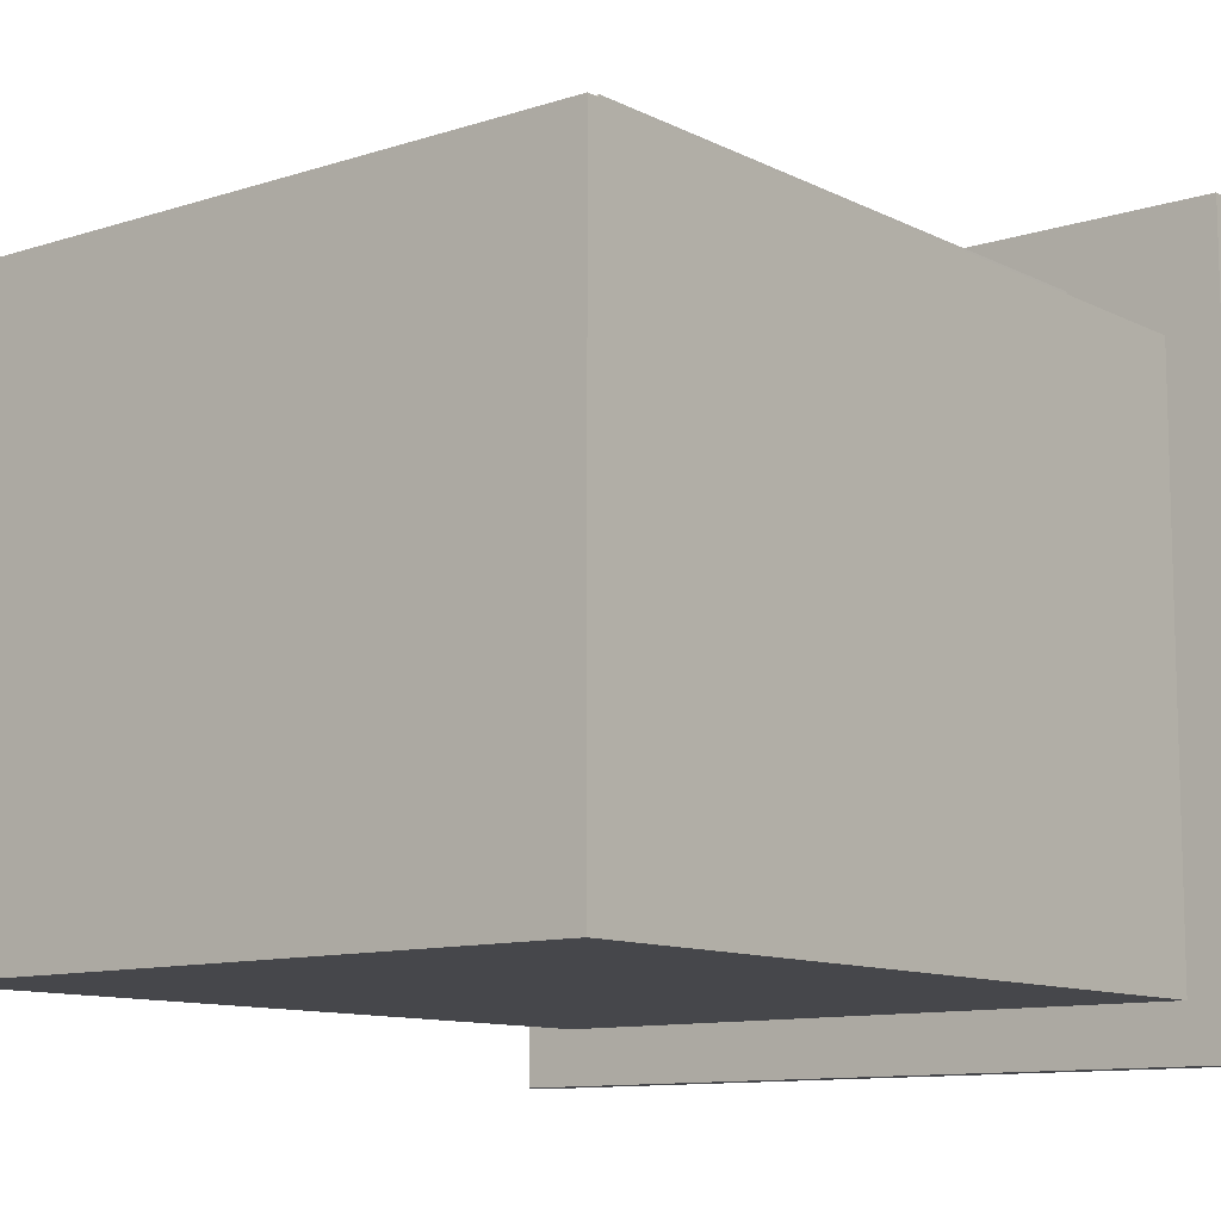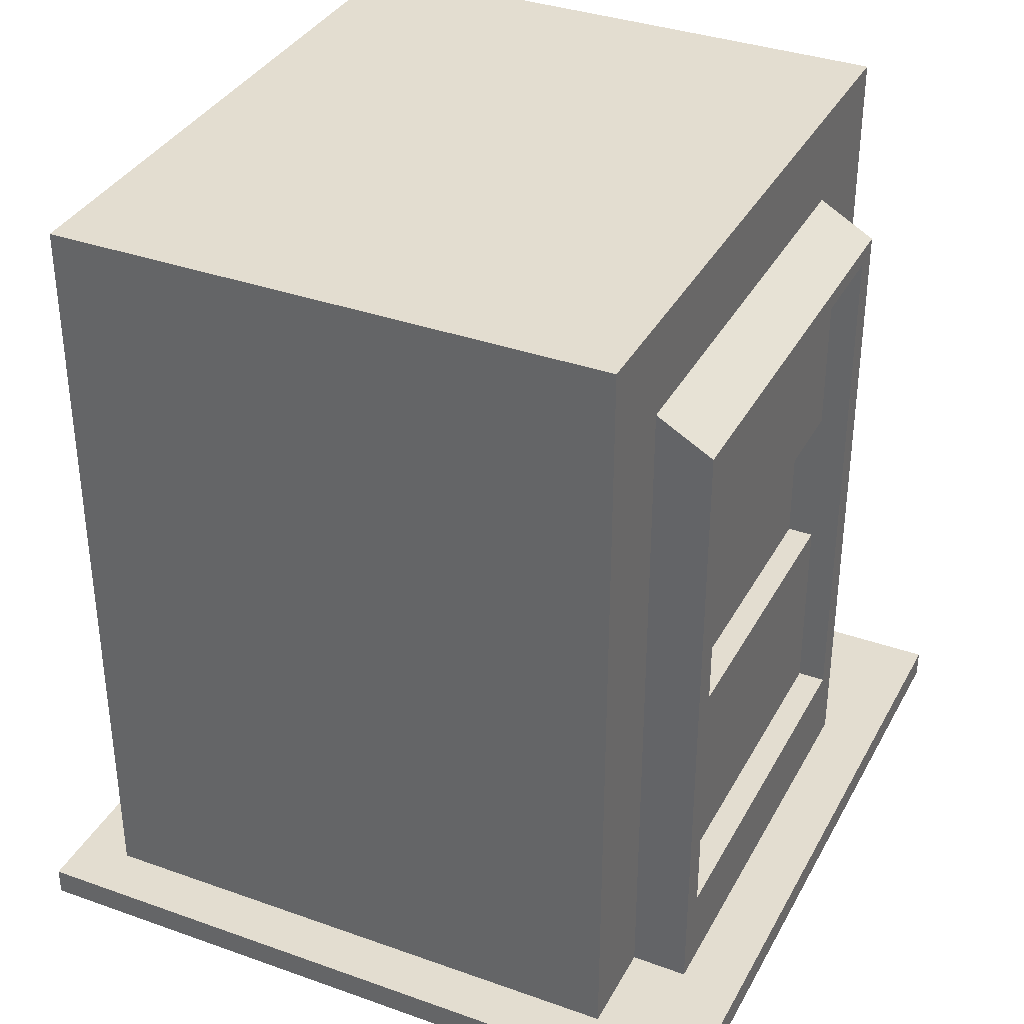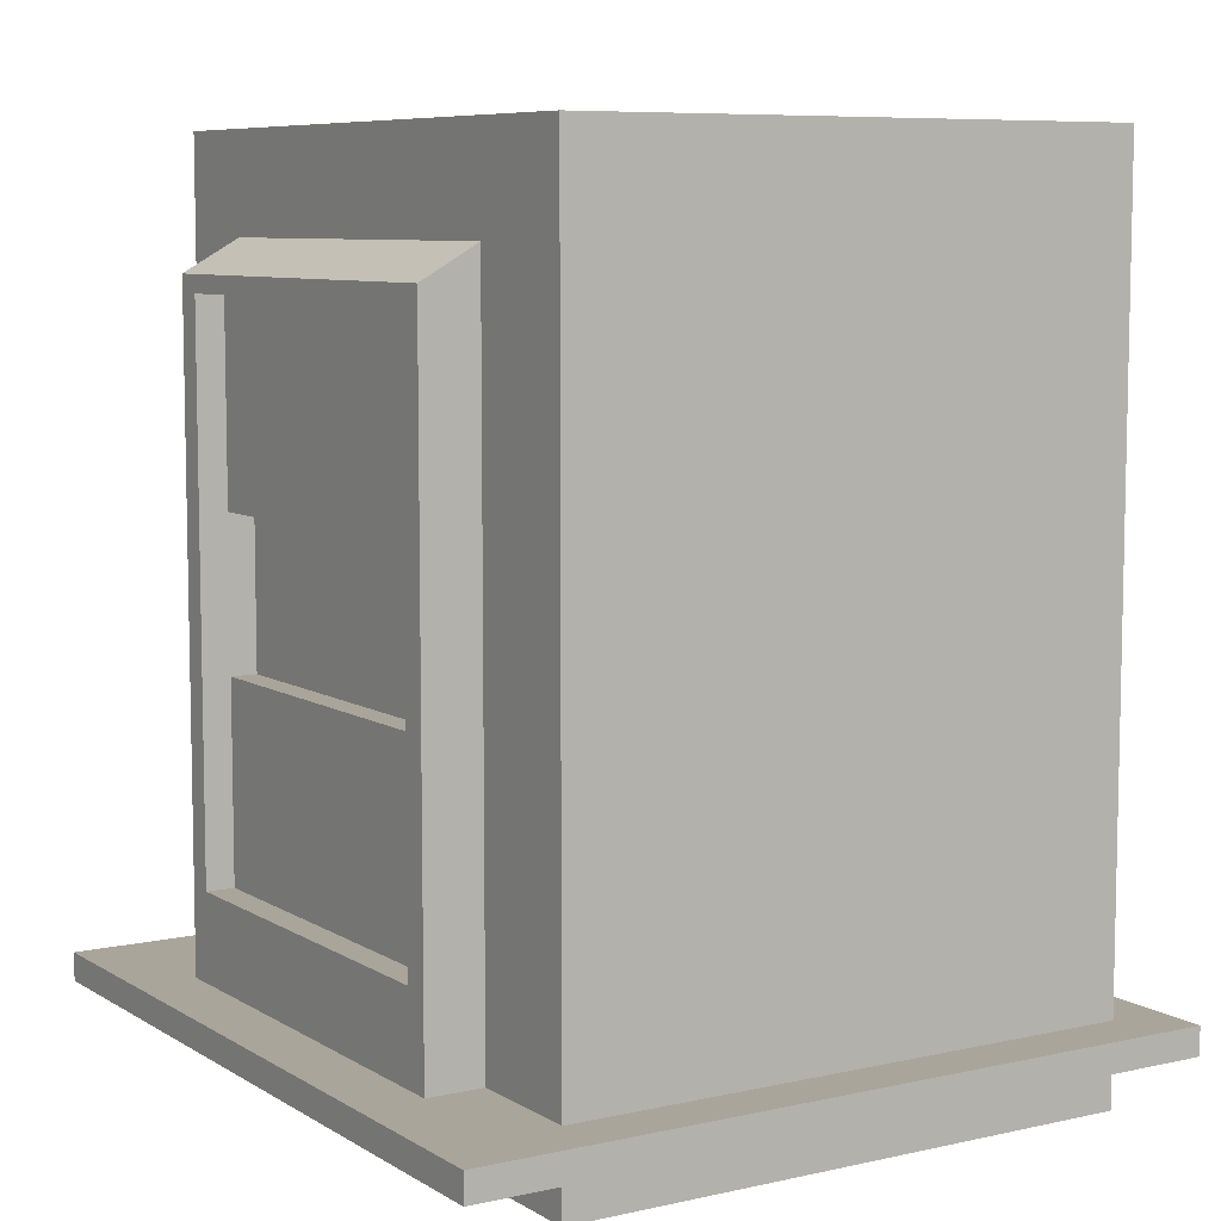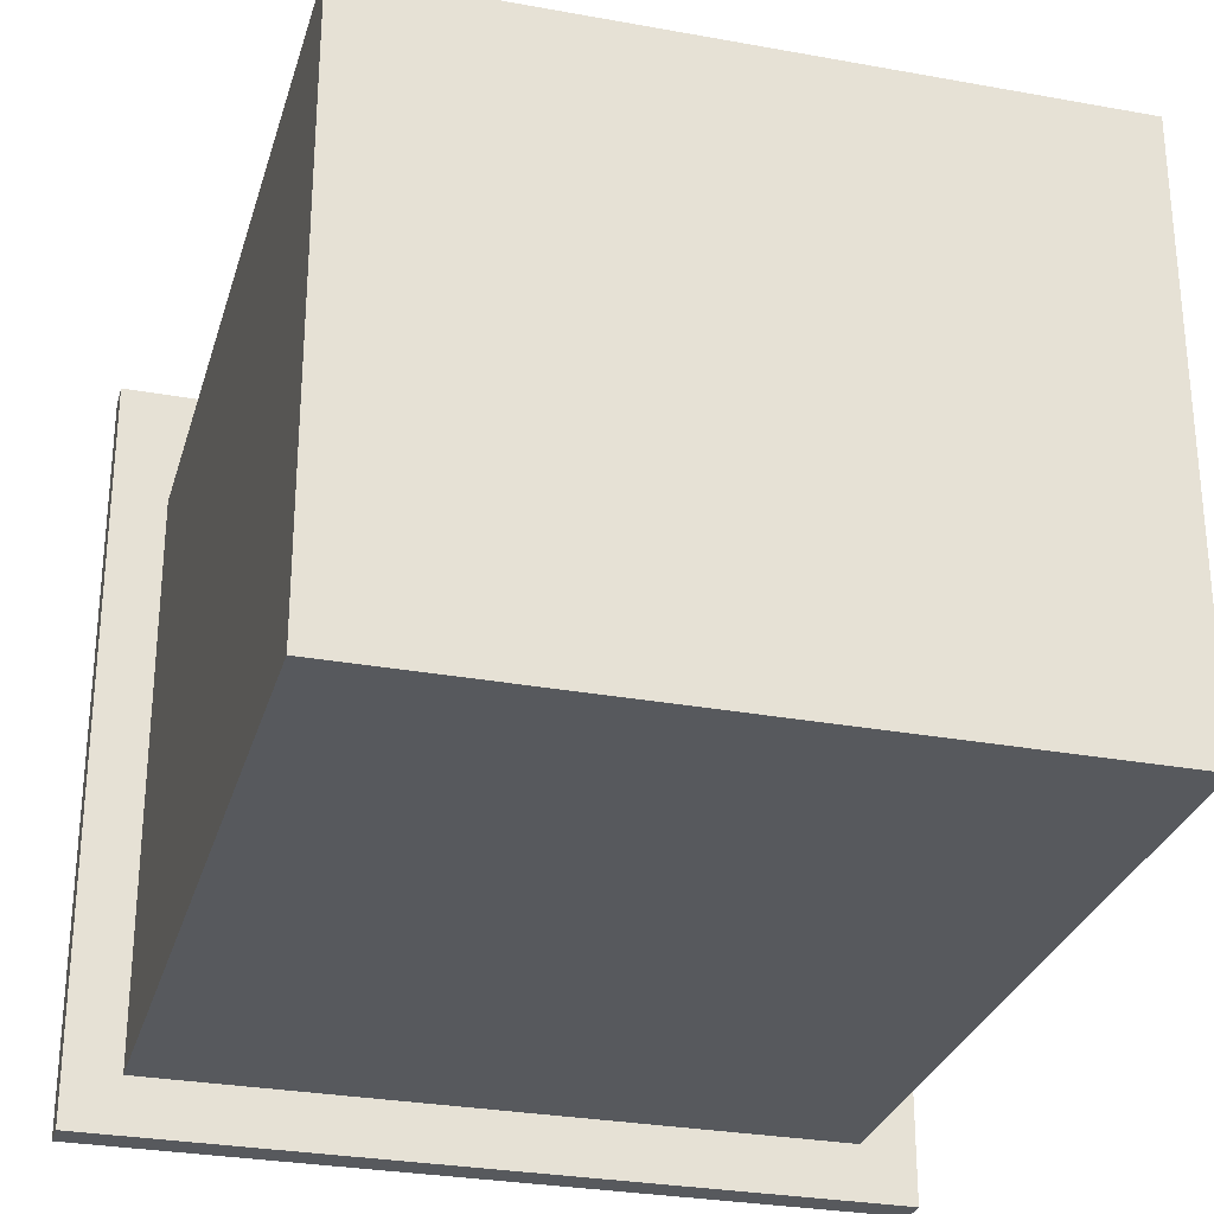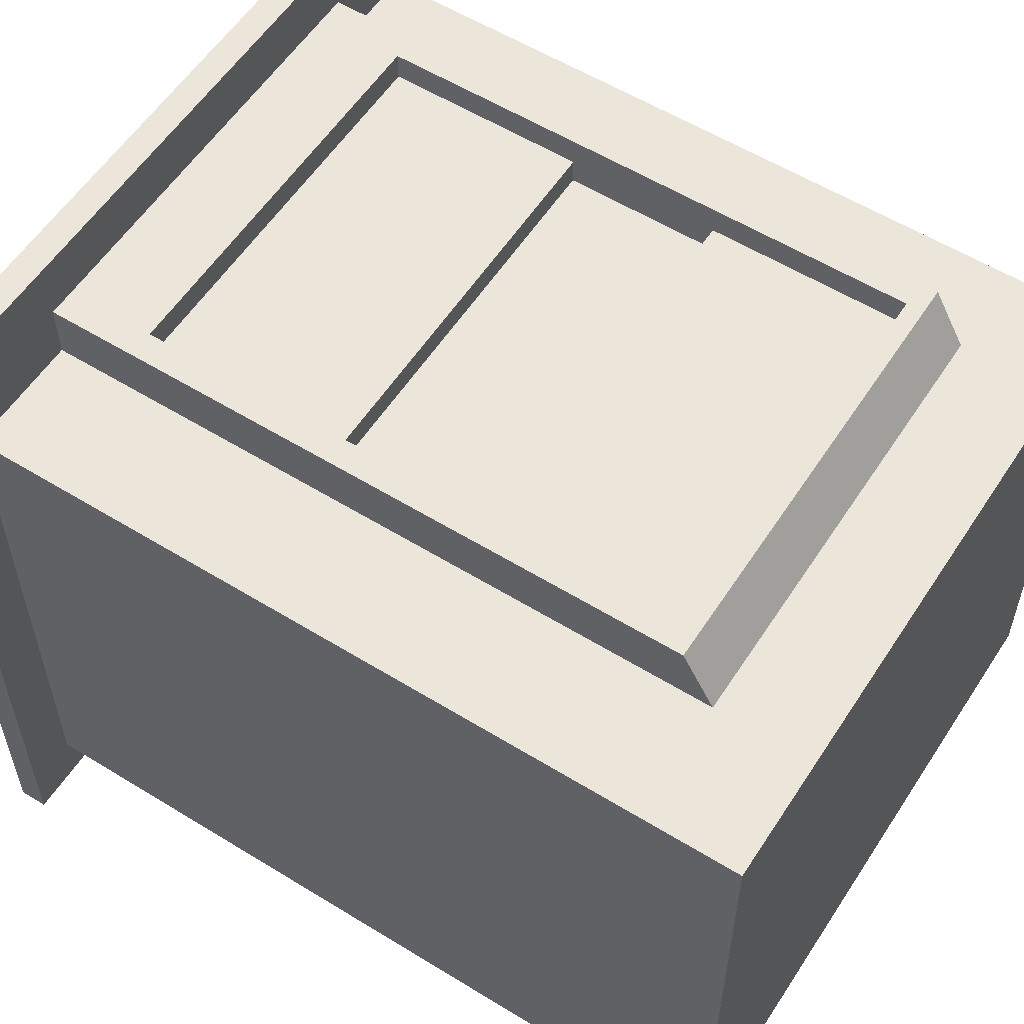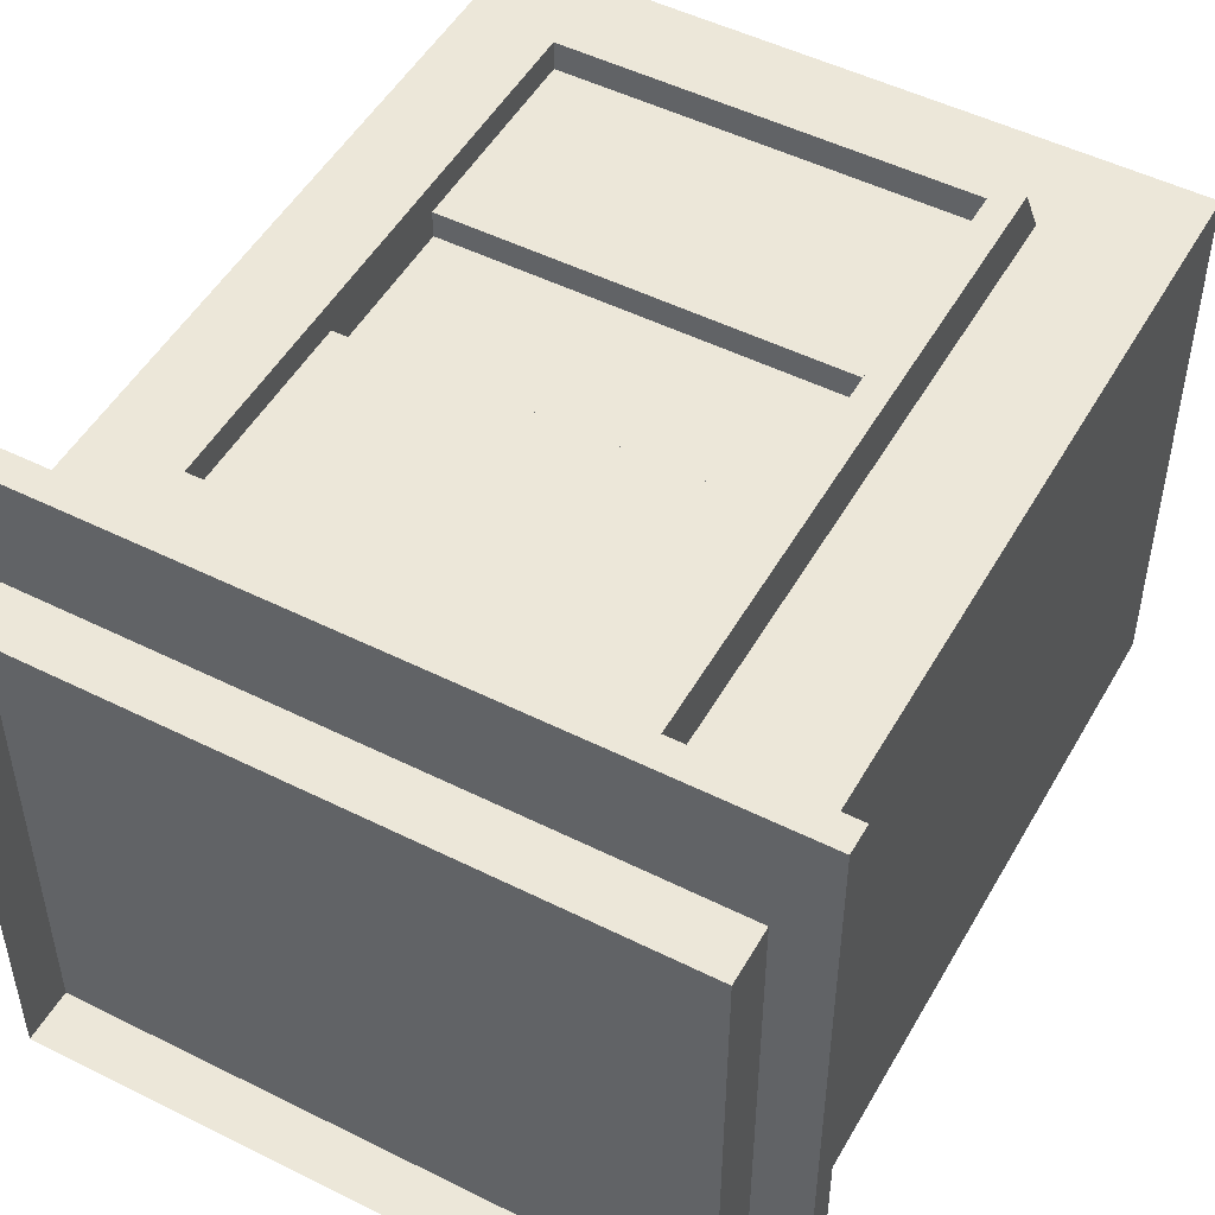
<metadata>
{"format":"obj","ext":"obj","renderer":"f3d","projection":"perspective","resolution":1024,"background":"white","views":[{"elev":-10.7,"azim":-141.0,"up":"+Z"},{"elev":35.5,"azim":-64.8,"up":"+Y"},{"elev":7.7,"azim":57.9,"up":"+Y"},{"elev":-29.1,"azim":164.8,"up":"+Z"},{"elev":57.0,"azim":122.7,"up":"+Z"},{"elev":50.0,"azim":28.8,"up":"+Z"}]}
</metadata>
<code>
v -2.168 0 -1.98
v -2.168 0 2.302
v -2.168 0.1635 -1.98
v -2.168 0.1635 2.302
v -1.856 4.124 1.623
v -1.856 4.124 -1.667
v -1.856 -0.312 1.623
v -1.856 -0.312 -1.667
v -1.856 4.69 1.623
v -1.856 4.69 -1.667
v -1.302 4.138 1.598
v -1.297 0.043 1.598
v -1.302 3.938 1.951
v -1.302 0.043 1.951
v -1.302 0.043 1.951
v -1.147 0.6684 1.951
v -1.302 3.938 1.951
v -1.147 3.838 1.951
v -1.147 2.692 1.786
v -1.147 1.814 1.786
v -1.147 2.692 1.633
v -1.147 1.814 1.633
v -1.147 3.838 1.951
v -1.147 0.6684 1.951
v -1.147 3.838 1.786
v -1.147 0.6684 1.786
v -1.856 4.69 -1.667
v -1.856 4.69 1.623
v -1.282 4.69 1.163
v -1.856 4.124 -1.667
v 0.0187 4.124 -1.667
v -1.856 -0.312 -1.667
v 0.0187 -0.312 -1.667
v 0.0187 4.124 1.623
v -1.856 4.124 1.623
v 0.0187 -0.312 1.623
v -1.856 -0.312 1.623
v -1.856 4.69 -1.667
v 0.0187 4.69 -1.667
v 0.0187 4.69 1.623
v -1.856 4.69 1.623
v 0.0187 4.69 -1.667
v 0.0187 4.69 1.163
v 0.0187 4.69 1.623
v -1.147 0.6684 1.951
v 1.121 0.6684 1.951
v -1.147 0.6684 1.786
v 1.121 0.6684 1.786
v -1.147 0.6684 1.786
v 1.121 0.6684 1.786
v -1.147 1.814 1.786
v 1.121 1.814 1.786
v -1.147 1.814 1.786
v 1.121 1.814 1.786
v -1.147 1.814 1.633
v 1.121 1.814 1.633
v -1.147 2.692 1.633
v -1.147 1.814 1.633
v 1.121 2.692 1.633
v 1.121 1.814 1.633
v 1.121 2.692 1.786
v -1.147 2.692 1.786
v 1.121 2.692 1.633
v -1.147 2.692 1.633
v 1.121 3.838 1.786
v -1.147 3.838 1.786
v 1.121 2.692 1.786
v -1.147 2.692 1.786
v 1.121 3.838 1.951
v -1.147 3.838 1.951
v 1.121 3.838 1.786
v -1.147 3.838 1.786
v 1.277 0.043 1.951
v 1.121 0.6684 1.951
v 1.277 3.938 1.951
v 1.121 3.838 1.951
v 1.277 3.938 1.951
v 1.277 4.138 1.598
v -1.302 3.938 1.951
v -1.302 4.138 1.598
v -1.302 4.138 1.598
v 1.277 4.138 1.598
v -1.297 0.043 1.598
v 1.277 0.043 1.598
v -1.302 0.043 1.951
v -1.297 0.043 1.598
v 1.277 0.043 1.951
v 1.277 0.043 1.598
v -2.168 0 -1.98
v 2.276 0 -1.98
v -2.168 0 2.302
v 2.276 0 2.302
v -2.168 0.1635 -1.98
v 2.276 0.1635 -1.98
v -2.168 0 -1.98
v 2.276 0 -1.98
v -2.168 0 2.302
v 2.276 0 2.302
v -2.168 0.1635 2.302
v 2.276 0.1635 2.302
v -2.168 0.1635 2.302
v 2.276 0.1635 2.302
v -2.168 0.1635 -1.98
v 2.276 0.1635 -1.98
v 1.971 4.69 -1.667
v 1.319 4.69 1.163
v 1.971 4.69 1.623
v 1.971 -0.312 -1.667
v 1.971 4.124 -1.667
v 1.971 4.124 1.623
v 1.971 -0.312 1.623
v 1.971 4.69 -1.667
v 1.971 4.69 1.623
v 1.121 1.814 1.786
v 1.121 2.692 1.786
v 1.121 1.814 1.633
v 1.121 2.692 1.633
v 1.121 0.6684 1.951
v 1.121 3.838 1.951
v 1.121 0.6684 1.786
v 1.121 3.838 1.786
v 1.277 4.138 1.598
v 1.277 3.938 1.951
v 1.277 0.043 1.598
v 1.277 0.043 1.951
v 1.971 4.124 -1.667
v 1.971 4.124 1.623
v 1.971 -0.312 -1.667
v 1.971 -0.312 1.623
v 1.971 4.69 -1.667
v 1.971 4.69 1.623
v 1.971 4.124 -1.667
v 1.971 4.124 1.623
v 2.276 0 2.302
v 2.276 0 -1.98
v 2.276 0.1635 2.302
v 2.276 0.1635 -1.98
f 12 13 11
f 14 13 12
f 40 110 113
f 41 40 41
f 34 40 41
f 34 110 40
f 34 110 34
f 34 111 110
f 34 111 34
f 34 36 111
f 35 36 34
f 35 37 36
f 35 34 41
f 46 47 45
f 48 47 46
f 43 29 44
f 44 28 44
f 29 28 44
f 29 27 28
f 29 27 29
f 29 42 27
f 43 42 29
f 43 106 42
f 44 106 43
f 44 106 106
f 107 106 44
f 107 106 106
f 105 106 107
f 105 42 106
f 33 109 108
f 31 109 33
f 31 112 109
f 31 112 31
f 31 39 112
f 30 39 31
f 30 38 39
f 31 32 30
f 33 32 31
f 2 3 1
f 4 3 2
f 135 136 134
f 137 136 135
f 131 132 130
f 133 132 131
f 127 128 126
f 129 128 127
f 123 124 122
f 125 124 123
f 119 120 118
f 121 120 119
f 115 116 114
f 117 116 115
f 102 103 101
f 104 103 102
f 98 99 97
f 100 99 98
f 94 95 93
f 96 95 94
f 90 91 89
f 92 91 90
f 86 87 85
f 88 87 86
f 82 83 81
f 84 83 82
f 78 79 77
f 80 79 78
f 70 71 69
f 72 71 70
f 66 67 65
f 68 67 66
f 62 63 61
f 64 63 62
f 58 59 57
f 60 59 58
f 54 55 53
f 56 55 54
f 50 51 49
f 52 51 50
f 24 25 23
f 26 25 24
f 20 21 19
f 22 21 20
f 16 17 15
f 18 17 16
f 18 17 17
f 76 17 18
f 76 75 17
f 74 75 76
f 74 73 75
f 16 73 74
f 16 15 73
f 10 5 9
f 6 5 10
f 6 7 5
f 8 7 6

</code>
